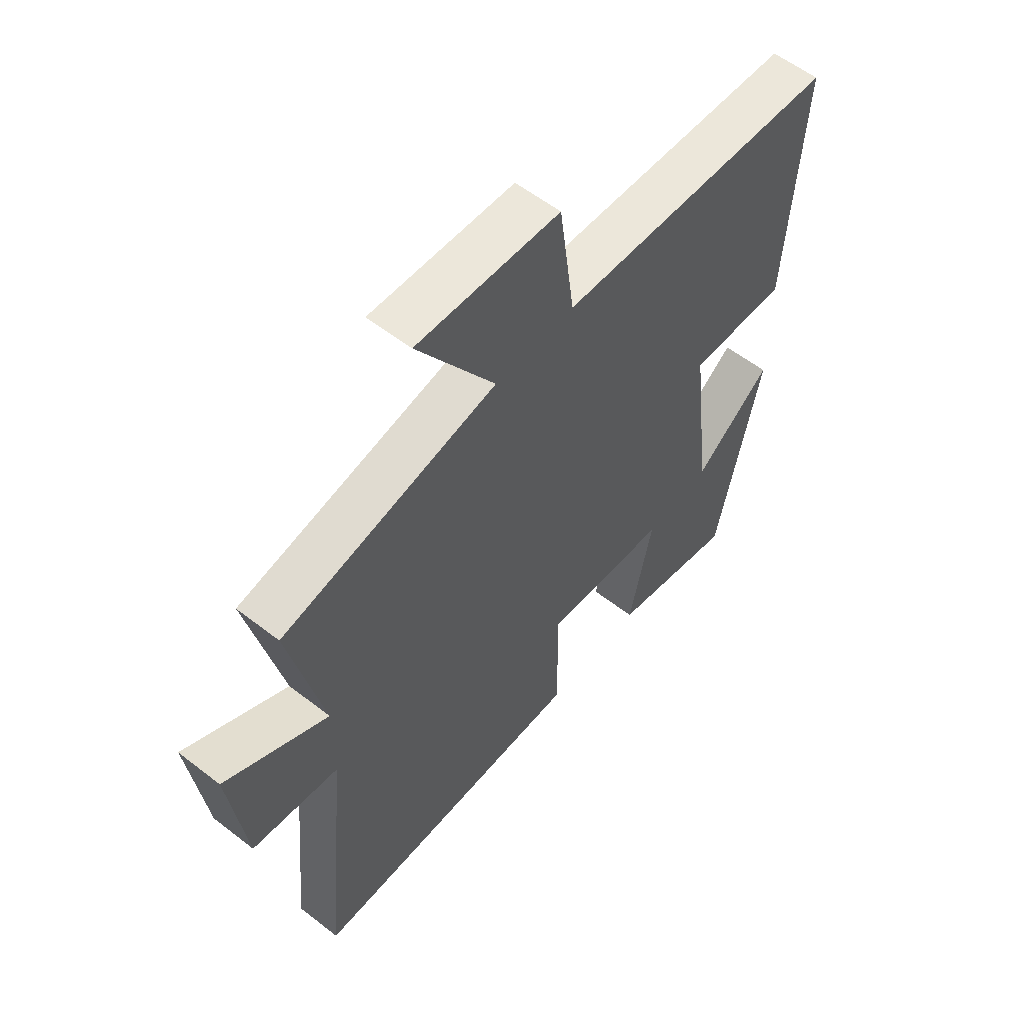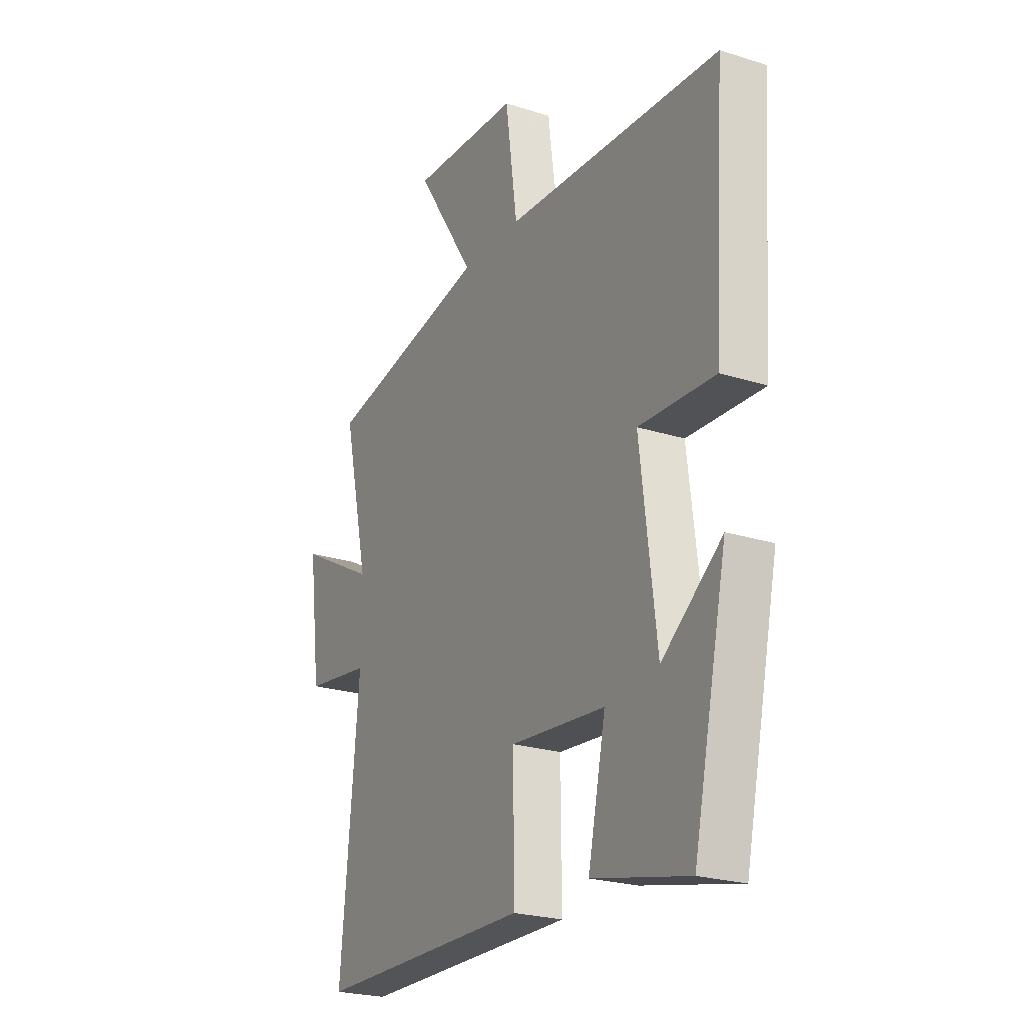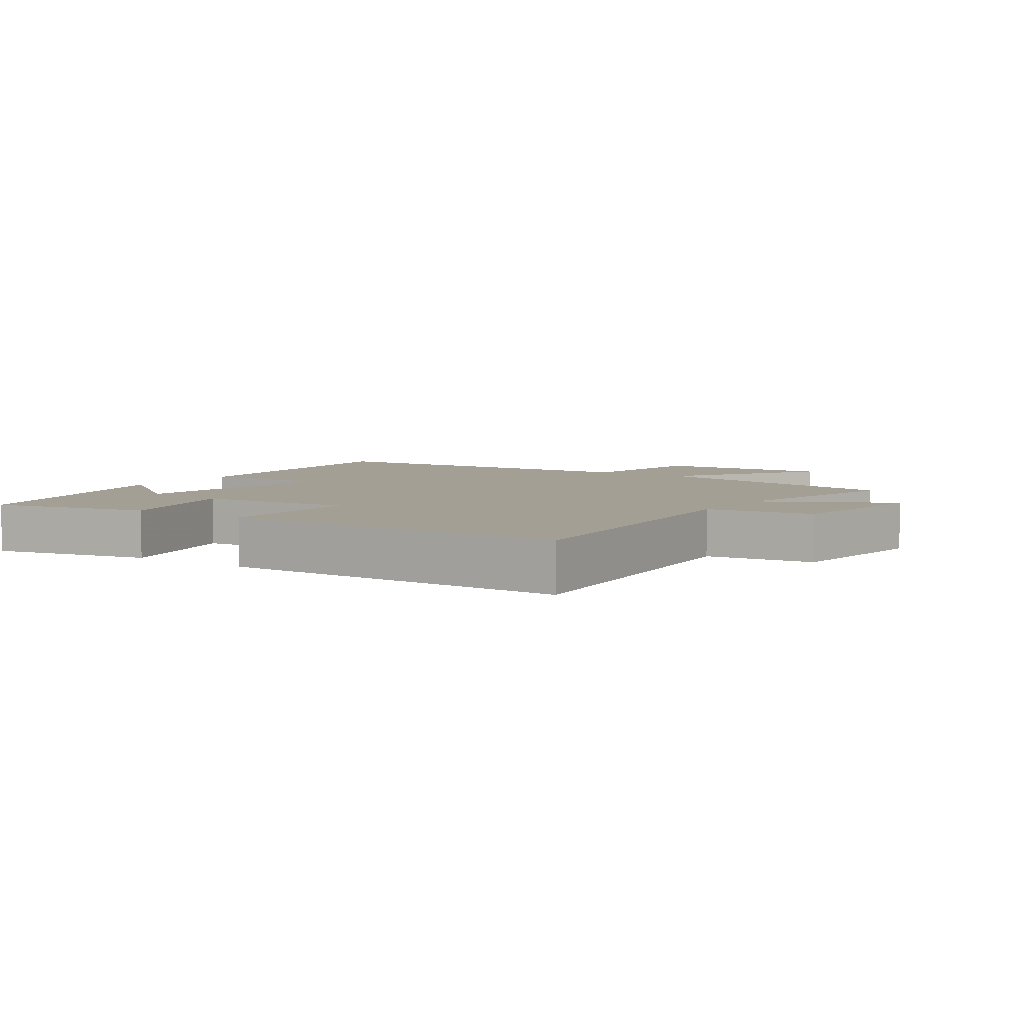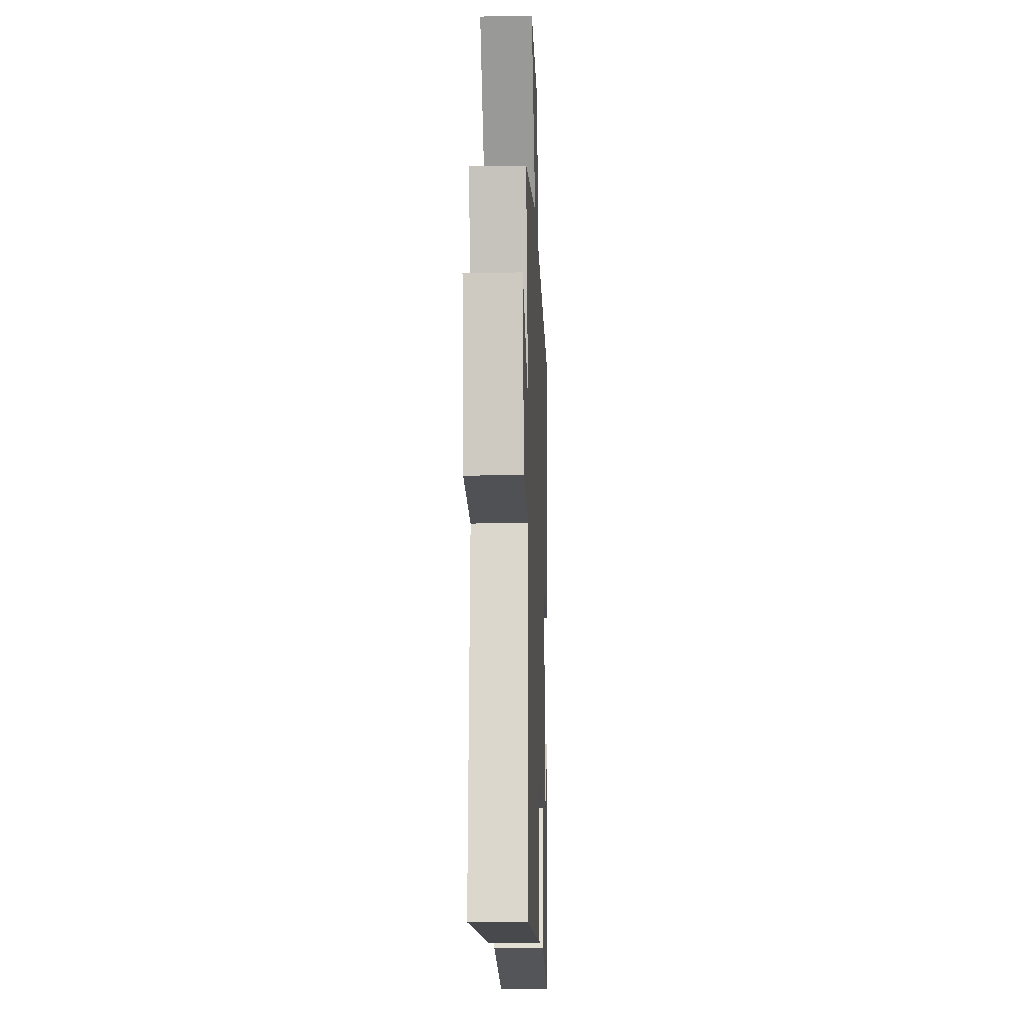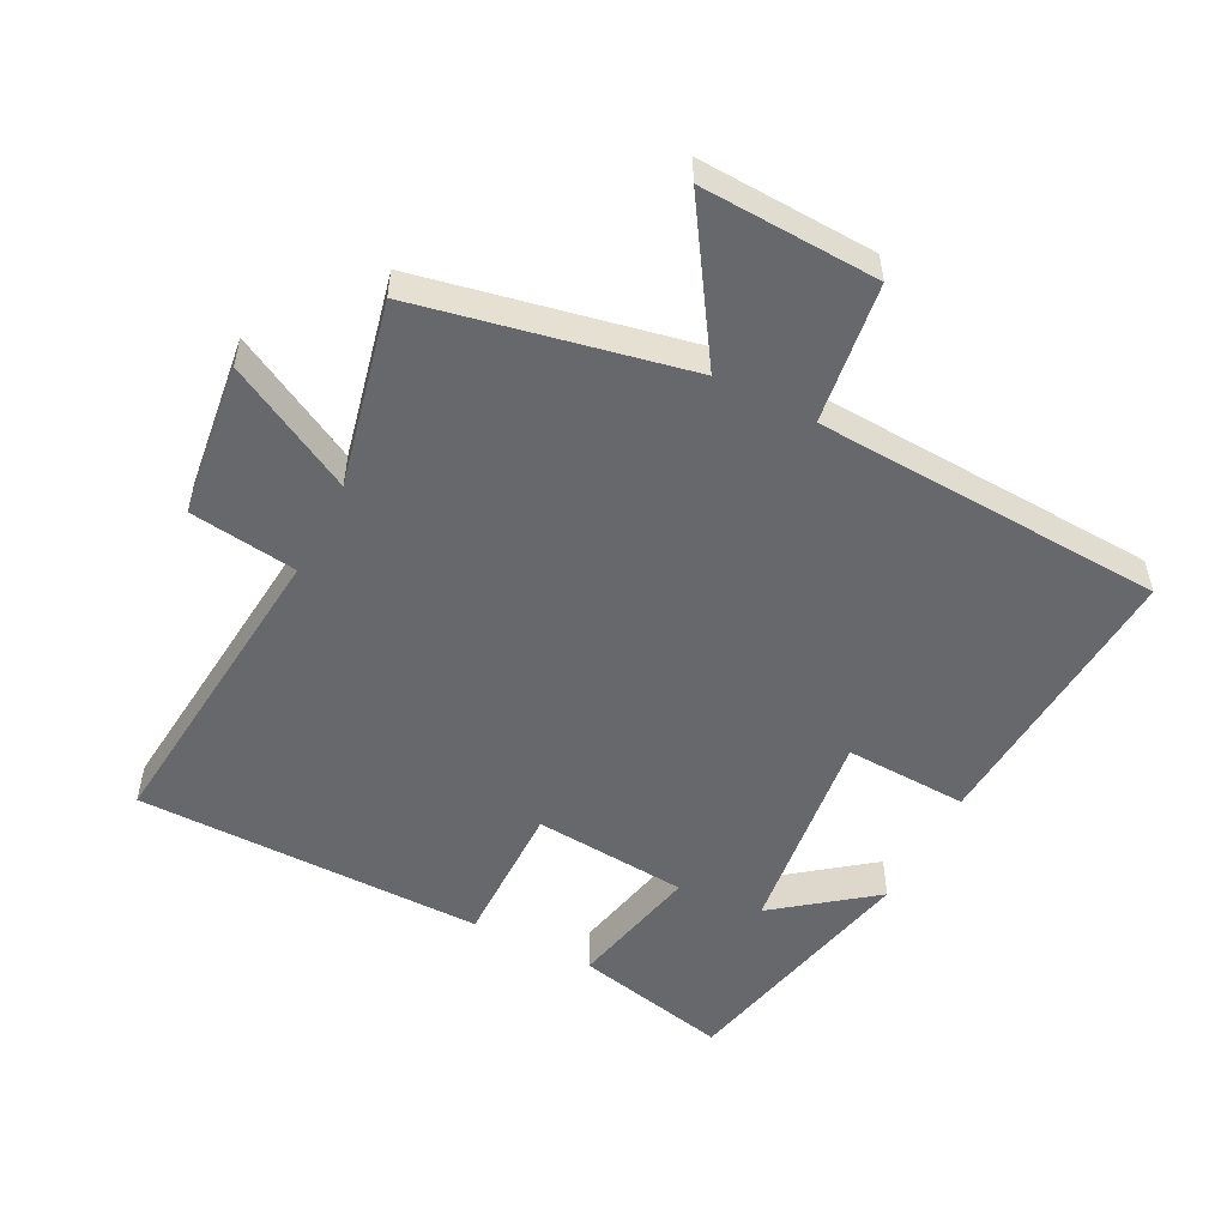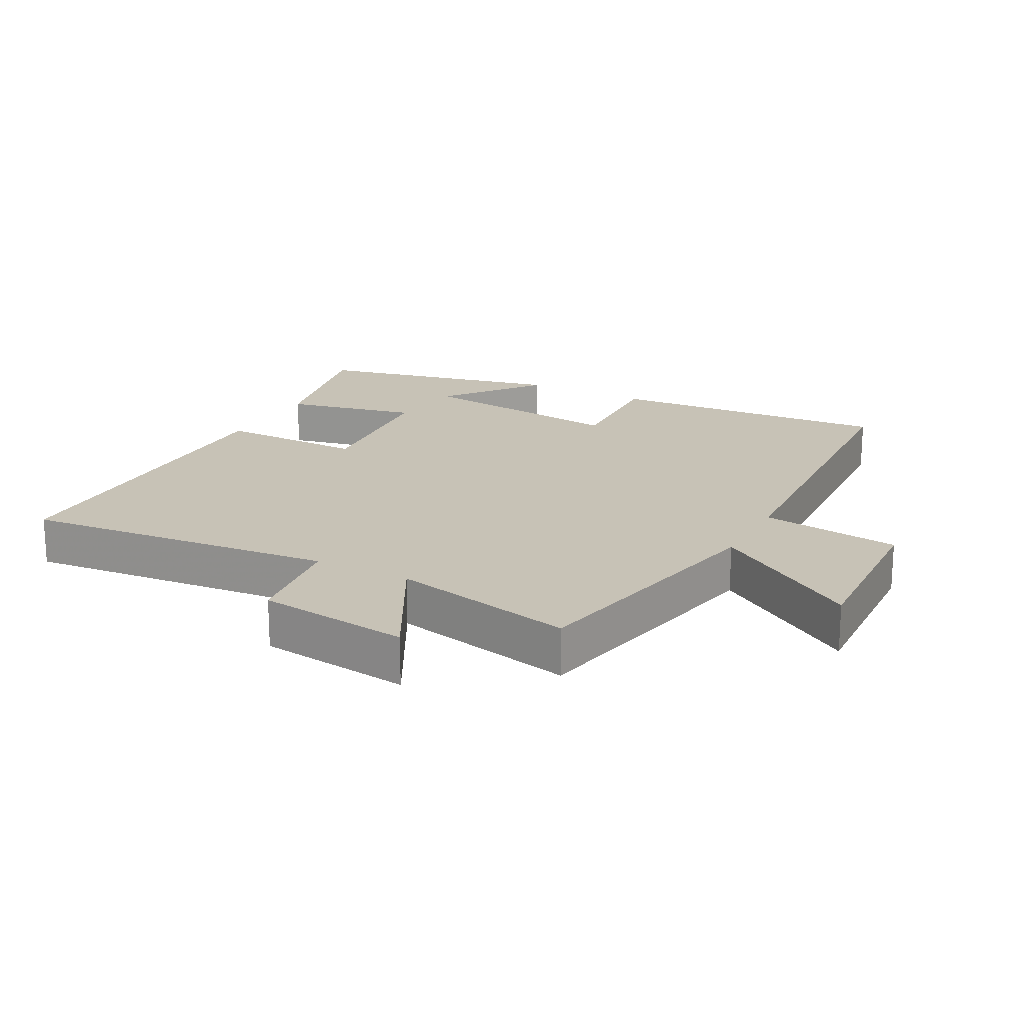
<metadata>
{"format":"obj","ext":"obj","renderer":"f3d","projection":"perspective","resolution":1024,"background":"white","views":[{"elev":57.1,"azim":-50.9,"up":"+Z"},{"elev":-23.4,"azim":61.8,"up":"+Z"},{"elev":5.5,"azim":-145.9,"up":"+Y"},{"elev":-12.1,"azim":-87.9,"up":"+Z"},{"elev":-52.5,"azim":-27.2,"up":"+Y"},{"elev":19.3,"azim":-62.1,"up":"+Y"}]}
</metadata>
<code>
v -0.545 0.07 -0.497
v -0.5 0.07 -0.017
v -0.664 0.07 0.005
v -0.694 0.07 0.239
v -0.5 0.07 0.135
v -0.564 0.07 0.417
v -0.157 0.07 0.5
v -0.304 0.07 0.726
v -0.034 0.07 0.714
v -0.005 0.07 0.5
v 0.529 0.07 0.472
v 0.5 0.07 0.036
v 0.312 0.07 0.044
v 0.352 0.07 -0.282
v 0.5 0.07 -0.168
v 0.416 0.07 -0.553
v 0.178 0.07 -0.5
v 0.222 0.07 -0.296
v -0.014 0.07 -0.276
v -0.012 0.07 -0.5
v -0.545 0 -0.497
v -0.5 0 -0.017
v -0.664 0 0.005
v -0.694 0 0.239
v -0.5 0 0.135
v -0.564 0 0.417
v -0.157 0 0.5
v -0.304 0 0.726
v -0.034 0 0.714
v -0.005 0 0.5
v 0.529 0 0.472
v 0.5 0 0.036
v 0.312 0 0.044
v 0.352 0 -0.282
v 0.5 0 -0.168
v 0.416 0 -0.553
v 0.178 0 -0.5
v 0.222 0 -0.296
v -0.014 0 -0.276
v -0.012 0 -0.5
f 19 20 1 2
f 18 19 2
f 16 17 18
f 14 15 16
f 14 16 18
f 13 14 18 2
f 10 11 12 13
f 7 8 9 10
f 5 6 7 10
f 5 10 13 2
f 2 3 4 5
f 22 21 40 39
f 22 39 38
f 38 37 36
f 36 35 34
f 38 36 34
f 22 38 34 33
f 33 32 31 30
f 30 29 28 27
f 30 27 26 25
f 22 33 30 25
f 25 24 23 22
f 1 21 22 2
f 2 22 23 3
f 3 23 24 4
f 4 24 25 5
f 5 25 26 6
f 6 26 27 7
f 7 27 28 8
f 8 28 29 9
f 9 29 30 10
f 10 30 31 11
f 11 31 32 12
f 12 32 33 13
f 13 33 34 14
f 14 34 35 15
f 15 35 36 16
f 16 36 37 17
f 17 37 38 18
f 18 38 39 19
f 19 39 40 20
f 20 40 21 1

</code>
